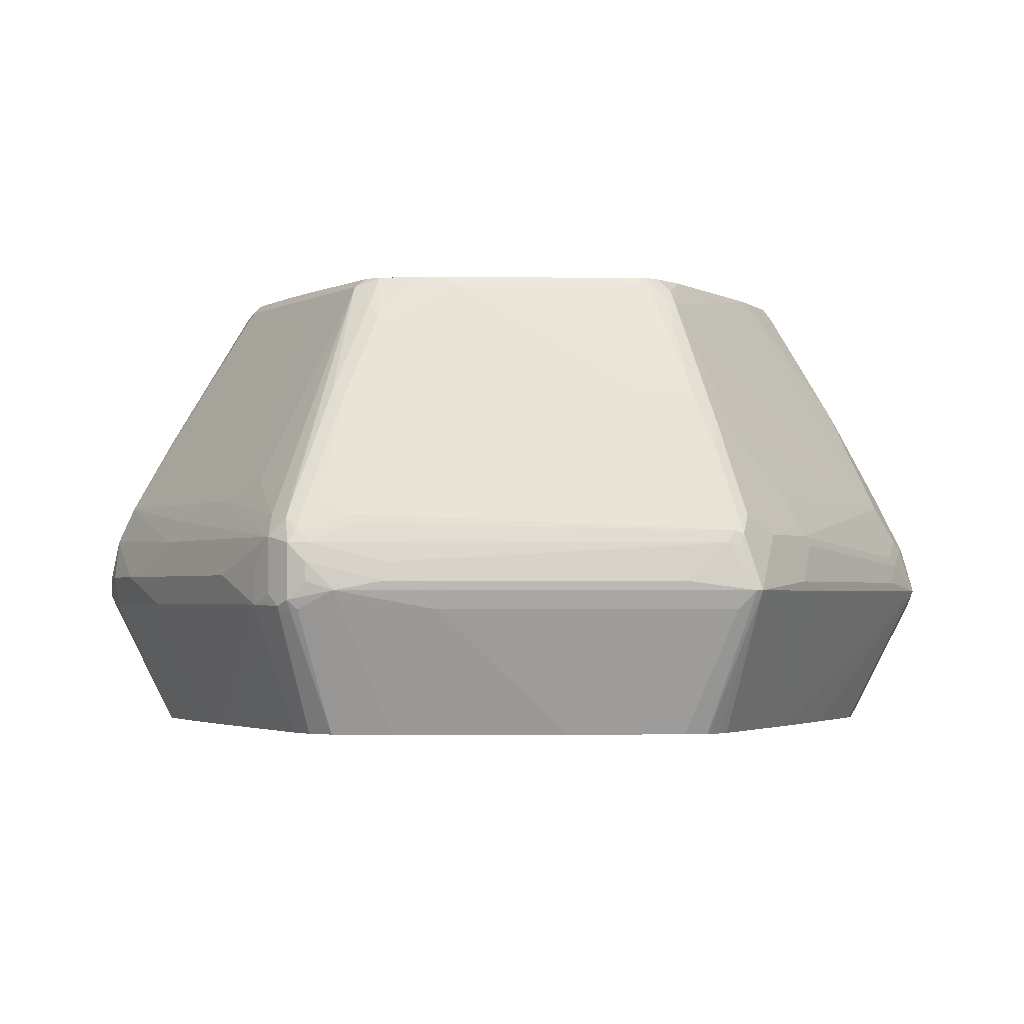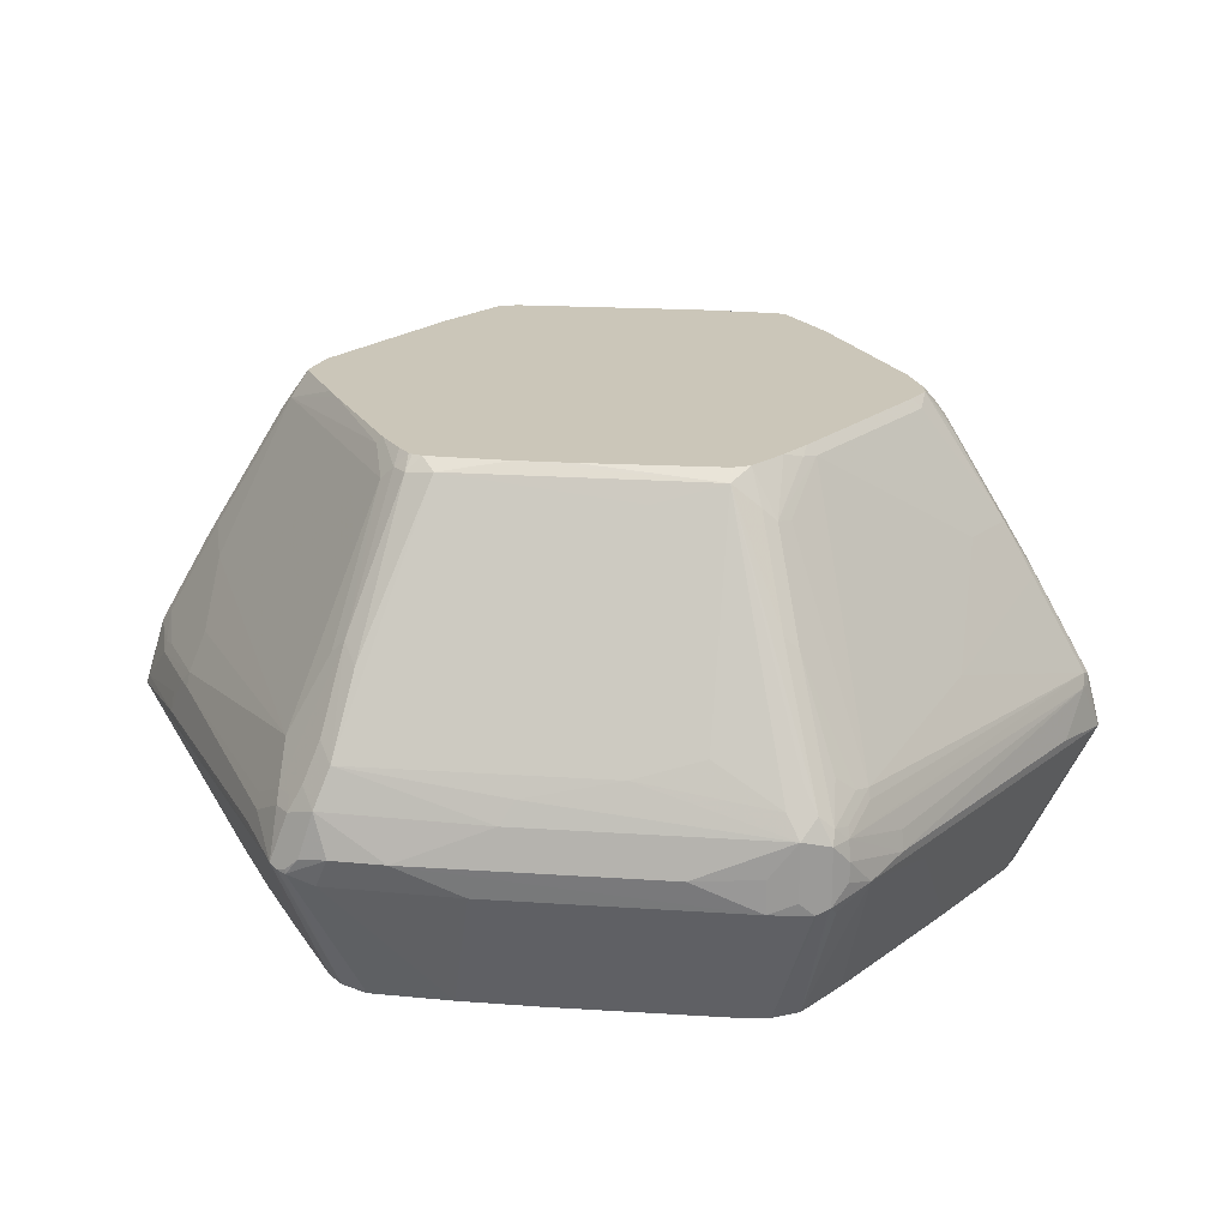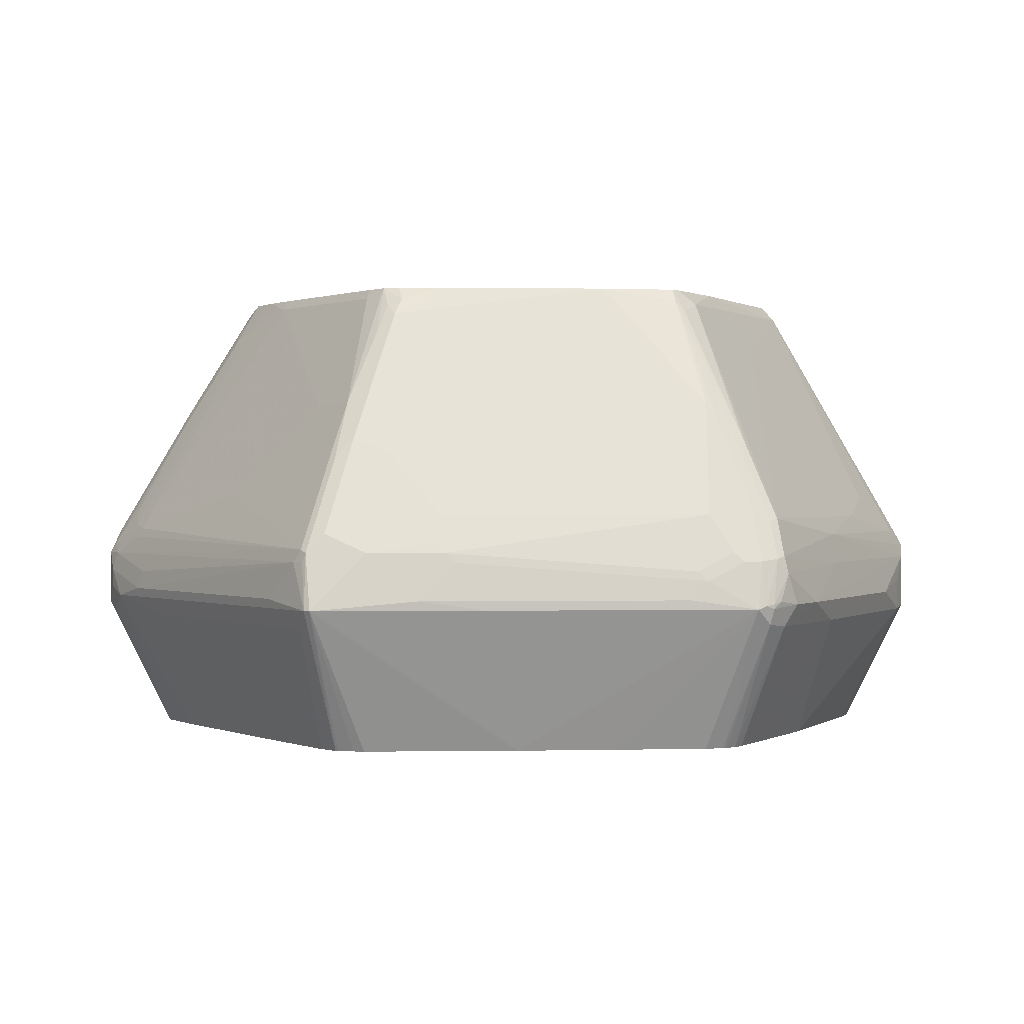
<metadata>
{"format":"obj","ext":"obj","renderer":"f3d","projection":"perspective","resolution":1024,"background":"white","views":[{"elev":-2.2,"azim":-163.1,"up":"+Y"},{"elev":20.9,"azim":145.0,"up":"+Y"},{"elev":0.6,"azim":-106.5,"up":"+Y"}]}
</metadata>
<code>
v -0.4497 0.1231 0.123
v -0.3611 -0.0225 0.003559
v -0.3787 -0.0225 0.09466
v -0.3787 -0.0225 0.1136
v -0.4418 0.1073 0.1388
v -0.445 0.1231 0.142
v -0.4481 0.1263 0.1325
v -0.4354 0.1705 0.1325
v -0.4354 0.1705 0.1136
v -0.4354 0.1515 0.07571
v -0.4354 0.1326 0.05676
v -0.3787 0.1326 -0.2083
v -0.3928 0.1231 -0.142
v -0.3408 -0.0225 -0.09466
v -0.3776 -0.0225 0.1176
v -0.373 -0.0225 0.1289
v -0.426 0.1042 0.1609
v -0.445 0.1278 0.142
v -0.4229 0.1263 0.1767
v -0.4402 0.1302 0.1514
v -0.4307 0.1728 0.1514
v -0.4292 0.1831 0.1325
v -0.4292 0.1831 0.1136
v -0.4307 0.1799 0.1041
v -0.4307 0.161 0.06619
v -0.3787 0.1705 -0.1704
v -0.3597 0.1326 -0.284
v -0.355 0.1231 -0.3124
v -0.3043 -0.0225 -0.2461
v -0.3661 -0.0225 0.1388
v -0.385 0.1263 0.2146
v -0.3471 -0.0225 0.1577
v -0.2903 -0.0225 0.2146
v -0.3313 0.1042 0.2556
v -0.4292 0.1578 0.1641
v -0.426 0.1752 0.1609
v -0.4118 0.2107 0.1514
v -0.4039 0.2335 0.1325
v -0.3661 0.3093 0.1136
v -0.4039 0.2335 0.09466
v -0.4165 0.2083 0.09466
v -0.4118 0.2177 0.08514
v -0.3739 0.1799 -0.1798
v -0.355 0.1799 -0.2556
v -0.3597 0.1705 -0.2461
v -0.355 0.161 -0.2746
v -0.3361 0.1799 -0.3124
v -0.3502 0.1231 -0.3171
v -0.2897 -0.0225 -0.2725
v -0.2913 -0.0225 -0.2702
v -0.2992 -0.0225 -0.2563
v -0.142 0.1042 0.426
v -0.1956 0.1263 0.385
v -0.1199 0.1641 0.4418
v -0.3092 0.1641 0.2713
v -0.2524 -0.0225 0.2524
v -0.4071 0.213 0.1609
v -0.2934 0.1941 0.2746
v -0.3739 0.2864 0.1325
v -0.2903 0.4418 0.09466
v -0.355 0.3313 0.1041
v -0.3171 0.3881 0.06619
v -0.272 0.4548 0.01851
v -0.2414 0.426 -0.1988
v -0.3171 0.2746 -0.2177
v -0.355 0.2177 -0.1798
v -0.3669 0.1894 -0.1893
v -0.3361 0.1988 -0.2934
v -0.3281 0.1831 -0.3156
v -0.3345 0.1705 -0.3156
v -0.2982 0.2746 -0.2746
v -0.3313 0.1042 -0.3171
v -0.3219 0.1705 -0.3219
v -0.284 0.1326 -0.3408
v -0.1799 0.1231 -0.3739
v -0.2793 -0.0225 -0.2779
v -0.1199 -0.0225 0.366
v -0.11 -0.0225 0.373
v -0.09385 -0.0225 0.3843
v -0.1199 0.1073 0.4418
v -0.142 0.1373 0.426
v -0.09464 0.1705 0.4544
v -0.1072 0.1768 0.4481
v -0.1988 0.4023 0.2177
v -0.2745 0.4402 0.123
v -0.3692 0.2888 0.142
v -0.2177 0.213 0.3313
v -0.123 0.1941 0.426
v -0.2982 0.426 0.08514
v -0.2934 0.4307 0.1041
v -0.2808 0.4548 0.09466
v -0.2743 0.4548 0.03781
v -0.2793 0.445 0.02838
v -0.2341 0.4548 -0.1518
v -0.2335 0.4418 -0.1893
v -0.2295 0.4355 -0.2035
v -0.2414 0.4071 -0.2177
v -0.2982 0.2935 -0.2556
v -0.31 0.284 -0.2272
v -0.2698 0.3313 -0.2556
v -0.2903 0.2777 -0.2777
v -0.1373 0.2367 -0.3503
v 0.0331 0.1988 -0.426
v 0.03548 0.1894 -0.4307
v 0.07334 0.1705 -0.4496
v -0.2691 -0.0225 -0.2831
v -0.1609 0.1042 -0.3739
v -0.002289 0.1515 -0.4307
v 0 0.1326 -0.4355
v -0.06621 0.1231 -0.4118
v -0.08417 -0.0225 0.3878
v -0.09464 0.1136 0.4544
v -0.07571 0.1515 0.4544
v -0.06621 0.161 0.4496
v -0.08514 0.1799 0.4496
v -0.09464 0.1957 0.4418
v -0.1041 0.1847 0.4449
v -0.08514 0.4402 0.2934
v -0.142 0.4213 0.2556
v -0.2454 0.4548 0.1333
v -0.2643 0.4548 0.1143
v -0.2745 0.4548 0.1041
v -0.2797 0.4548 0.09644
v -0.284 0.4355 0.1136
v -0.2177 0.4548 0.1609
v -0.1609 0.2319 0.3692
v -0.123 0.2509 0.3882
v -0.2271 0.4548 -0.1706
v -0.22 0.4548 -0.1894
v -0.2198 0.4548 -0.1897
v -0.2107 0.4548 -0.2033
v -0.2104 0.4548 -0.2035
v -0.2102 0.4548 -0.2036
v -0.194 0.445 -0.2177
v -0.213 0.3313 -0.2746
v 0.05045 0.202 -0.4292
v 0.07096 0.1799 -0.4449
v -0.1183 0.3881 -0.2746
v -0.02359 0.445 -0.2746
v 0.0331 0.4071 -0.3124
v 0.0883 0.1831 -0.4481
v 0.09464 0.1705 -0.4544
v 0.07571 0.1515 -0.4544
v -0.1555 -0.0225 -0.321
v -0.04728 0.1042 -0.4118
v 0.04728 0.1231 -0.4496
v -0.07571 -0.0225 0.3899
v -0.0883 0.101 0.4481
v -0.04728 0.1231 0.4496
v -0.07571 0.1326 0.4544
v 0 0.1326 0.4355
v 0.00942 0.1421 0.4307
v 0.3313 0.1799 0.3171
v -0.04728 0.1988 0.4307
v -0.03786 0.2083 0.4237
v -0.07571 0.2272 0.4237
v -0.08514 0.2177 0.4307
v -0.06621 0.445 0.2982
v -0.07563 0.4548 0.2839
v -0.07642 0.4548 0.2833
v -0.187 0.4548 -0.2129
v -0.08047 0.445 -0.2556
v 0.06938 0.3156 -0.3723
v 0.07096 0.2177 -0.426
v 0.05045 0.4102 -0.3156
v -0.01655 0.4548 -0.2697
v -0.006251 0.4481 -0.2777
v -0.07334 0.4548 -0.2508
v 0.101 0.1957 -0.4418
v 0.08197 0.3282 -0.366
v 0.09464 0.1136 -0.4544
v 0.1199 0.1768 -0.4418
v 0.07571 0.1326 -0.4544
v 0.01294 -0.0225 -0.3739
v 0.03786 0.1136 -0.4425
v 0.08514 0.1042 -0.4496
v 0.07211 -0.0225 -0.3899
v -0.06031 -0.0225 0.3884
v 0.284 0.1326 0.3408
v 0.004666 0.1042 0.426
v 0.002289 0.1136 0.4307
v 0.05916 0.1136 0.4118
v 0.3502 0.1231 0.3171
v 0.06621 0.1421 0.4118
v 0.3219 0.1705 0.3219
v 0.355 0.1231 0.3124
v 0.3361 0.1894 0.3052
v 0.2934 0.2746 0.2793
v 0.1325 0.2461 0.3479
v 0.2082 0.3408 0.2722
v 0.01893 0.4548 0.272
v -0.03786 0.4165 0.3101
v -0.06621 0.3124 0.3739
v -0.04728 0.4071 0.3171
v -0.05643 0.4548 0.2909
v -0.05679 0.4548 0.2909
v -0.06621 0.4497 0.2934
v -0.1302 0.4548 -0.2318
v 0.0169 0.4548 -0.2794
v 0.03786 0.4548 -0.284
v 0.05908 0.4548 -0.2886
v 0.06304 0.4229 -0.3093
v 0.1041 0.2177 -0.426
v 0.08514 0.445 -0.2934
v 0.1072 0.1073 -0.4481
v 0.09464 0.101 -0.4481
v 0.1199 0.12 -0.4418
v 0.1956 0.1389 -0.385
v 0.142 0.1421 -0.426
v 0.123 0.1988 -0.426
v 0.2177 0.2177 -0.3313
v 0.2934 0.1988 -0.2746
v 0.3092 0.1768 -0.2713
v 0.385 0.1389 -0.2146
v 0.09913 -0.0225 -0.3832
v 0.1479 -0.0225 0.3232
v 0.1183 0.1042 0.3882
v 0.3432 0.1136 0.3171
v 0.2915 -0.0225 0.2707
v 0.355 0.1326 0.3052
v 0.2969 -0.0225 0.2604
v 0.3021 -0.0225 0.2501
v 0.3038 -0.0225 0.2456
v 0.3171 -0.0225 0.1953
v 0.3399 -0.0225 0.09866
v 0.3928 0.1231 0.142
v 0.3787 0.1326 0.2083
v 0.355 0.1515 0.2864
v 0.355 0.1705 0.2674
v 0.3502 0.1799 0.2697
v 0.3345 0.202 0.2903
v 0.2982 0.284 0.2674
v 0.2745 0.3313 0.2509
v 0.2367 0.4071 0.2224
v 0.2271 0.3976 0.2343
v 0.1893 0.4548 0.2152
v 0.07571 0.4548 0.2531
v 0.07554 0.4548 -0.2838
v 0.142 0.426 -0.2556
v 0.1609 0.2367 -0.3692
v 0.123 0.2556 -0.3882
v 0.07607 0.4548 -0.2836
v 0.1778 0.4548 -0.1968
v 0.2177 0.4548 -0.1609
v 0.2745 0.445 -0.123
v 0.1041 0.09944 -0.4449
v 0.142 0.1089 -0.426
v 0.4071 0.2177 -0.1609
v 0.426 0.1799 -0.1609
v 0.4229 0.1389 -0.1767
v 0.426 0.1089 -0.1609
v 0.3313 0.1089 -0.2556
v 0.1218 -0.0225 -0.368
v 0.2615 -0.0225 0.2853
v 0.2887 0.1042 0.3313
v 0.2651 -0.0225 0.284
v 0.2788 -0.0225 0.2775
v 0.2891 -0.0225 0.2724
v 0.3739 0.1515 0.2106
v 0.3408 -0.0225 0.09466
v 0.4497 0.1231 -0.123
v 0.3787 0.1705 0.1704
v 0.3739 0.1705 0.1916
v 0.4354 0.1326 -0.05676
v 0.3723 0.1831 0.1767
v 0.3534 0.1831 0.2524
v 0.3534 0.202 0.2146
v 0.3155 0.2777 0.2146
v 0.2966 0.2966 0.2524
v 0.2398 0.4292 0.1956
v 0.2414 0.4165 0.2106
v 0.2223 0.4548 0.1917
v 0.2177 0.445 0.2035
v 0.1896 0.4548 0.2151
v 0.2646 0.4548 -0.114
v 0.2745 0.4548 -0.1041
v 0.2903 0.4418 -0.101
v 0.3692 0.2935 -0.142
v 0.2524 -0.0225 -0.2524
v 0.3661 0.3093 -0.1198
v 0.4039 0.2335 -0.1388
v 0.4229 0.1957 -0.1388
v 0.4354 0.1705 -0.1325
v 0.4481 0.12 -0.1325
v 0.445 0.1231 -0.142
v 0.4386 0.1357 -0.1546
v 0.445 0.1184 -0.142
v 0.368 -0.0225 -0.1407
v 0.3112 -0.0225 -0.1976
v 0.3597 -0.0225 0.003559
v 0.3787 -0.0225 -0.0911
v 0.3787 -0.0225 -0.1136
v 0.4354 0.1705 -0.1136
v 0.4354 0.1515 -0.07571
v 0.4292 0.1641 -0.06939
v 0.4292 0.1831 -0.1073
v 0.3534 0.2209 0.1767
v 0.4165 0.2083 -0.09466
v 0.3913 0.202 0.04413
v 0.4102 0.2209 -0.08834
v 0.2966 0.4292 -0.06939
v 0.2461 0.4548 0.09431
v 0.2414 0.4548 0.1156
v 0.2226 0.4548 0.1913
v 0.2777 0.4481 -0.03149
v 0.2791 0.4548 -0.09502
v 0.2801 0.4548 -0.09075
v 0.2903 0.4418 -0.08203
v 0.4292 0.1831 -0.1262
v 0.3723 0.2966 -0.1073
v 0.4418 0.1073 -0.1325
v 0.2743 0.4548 -0.03817
v 0.2792 0.4548 -0.07349
f 171 206 177
f 171 207 205
f 163 202 170
f 165 167 199
f 165 199 200
f 165 200 201
f 165 201 202
f 166 199 167
f 169 203 210
f 169 210 172
f 163 165 202
f 169 204 203
f 170 202 204
f 171 205 206
f 171 177 176
f 169 170 204
f 158 196 197
f 158 193 194
f 153 186 187
f 153 187 188
f 172 208 209
f 153 183 186
f 153 188 189
f 153 189 155
f 153 155 154
f 159 197 196
f 155 189 190
f 155 191 192
f 156 193 157
f 156 192 193
f 157 193 158
f 158 194 195
f 158 195 196
f 158 197 159
f 155 190 191
f 155 192 156
f 186 219 221
f 172 247 207
f 186 225 226
f 186 226 227
f 186 227 220
f 187 220 228
f 187 228 229
f 187 229 230
f 187 230 231
f 186 224 225
f 187 231 232
f 188 190 189
f 188 232 233
f 188 233 234
f 188 234 235
f 153 185 183
f 188 235 190
f 190 235 236
f 187 232 188
f 172 209 247
f 186 223 224
f 186 221 222
f 172 210 211
f 172 211 212
f 172 212 213
f 172 213 214
f 172 214 208
f 177 206 215
f 178 216 180
f 186 222 223
f 179 183 185
f 180 216 217
f 180 217 182
f 182 217 218
f 182 218 183
f 183 218 219
f 183 219 186
f 186 220 187
f 180 182 181
f 152 185 153
f 136 164 141
f 151 185 184
f 114 153 115
f 115 154 155
f 115 155 156
f 115 156 157
f 115 153 154
f 116 157 158
f 116 158 117
f 117 158 118
f 118 126 127
f 118 158 159
f 118 159 160
f 118 160 125
f 118 119 126
f 133 161 134
f 134 161 198
f 114 152 153
f 114 151 152
f 113 151 114
f 113 149 151
f 103 140 136
f 190 236 237
f 105 137 141
f 105 141 142
f 105 142 143
f 105 143 109
f 105 109 108
f 134 198 162
f 107 145 144
f 109 146 110
f 110 146 145
f 111 147 112
f 112 148 149
f 112 149 150
f 112 147 148
f 113 150 149
f 109 143 146
f 152 184 185
f 136 163 164
f 136 165 163
f 146 173 171
f 146 171 176
f 146 176 177
f 146 177 174
f 146 174 175
f 147 178 148
f 148 178 149
f 149 179 151
f 149 178 180
f 149 180 181
f 149 181 182
f 149 182 183
f 149 183 179
f 151 184 152
f 151 179 185
f 145 175 174
f 145 146 175
f 144 145 174
f 143 173 146
f 138 162 139
f 139 166 167
f 139 167 165
f 139 165 140
f 139 162 198
f 139 198 168
f 139 168 166
f 136 140 165
f 141 169 142
f 141 163 170
f 141 170 169
f 142 171 173
f 142 173 143
f 142 169 172
f 142 172 207
f 142 207 171
f 141 164 163
f 190 237 191
f 249 282 283
f 192 195 194
f 261 294 264
f 262 265 263
f 262 264 294
f 262 294 295
f 262 295 296
f 262 296 298
f 262 298 265
f 265 297 268
f 265 268 267
f 265 298 299
f 265 299 297
f 268 270 269
f 268 297 300
f 268 300 301
f 268 301 270
f 261 293 294
f 261 283 293
f 261 292 284
f 261 291 292
f 248 280 281
f 248 281 282
f 248 282 249
f 249 283 261
f 249 261 284
f 249 284 285
f 249 285 286
f 270 302 303
f 249 286 250
f 250 287 251
f 251 287 288
f 251 288 289
f 251 289 252
f 252 289 279
f 260 290 261
f 261 290 291
f 250 286 287
f 248 278 280
f 270 303 304
f 270 301 305
f 284 287 285
f 285 287 286
f 287 311 292
f 287 292 288
f 293 296 295
f 293 295 294
f 297 299 300
f 298 300 299
f 300 310 301
f 301 308 305
f 302 305 312
f 305 308 312
f 307 313 308
f 308 313 312
f 103 139 140
f 284 311 287
f 284 292 311
f 283 296 293
f 283 309 296
f 270 305 302
f 271 304 272
f 272 274 273
f 276 306 277
f 277 306 307
f 277 307 308
f 277 308 280
f 270 304 271
f 277 280 278
f 280 282 281
f 280 308 301
f 280 301 310
f 280 310 300
f 280 300 298
f 280 298 296
f 280 296 309
f 280 309 282
f 191 195 192
f 247 279 253
f 245 278 248
f 210 240 211
f 211 240 239
f 211 239 248
f 211 248 212
f 212 248 213
f 213 248 249
f 213 249 214
f 214 249 250
f 214 250 251
f 214 251 252
f 214 252 247
f 215 247 253
f 216 254 255
f 216 255 217
f 217 255 218
f 210 241 240
f 208 247 209
f 208 214 247
f 206 246 215
f 192 194 193
f 201 238 204
f 201 204 202
f 203 204 210
f 204 239 240
f 204 240 241
f 204 241 210
f 218 255 254
f 204 238 242
f 204 243 244
f 204 244 245
f 204 245 239
f 205 246 206
f 205 207 247
f 205 247 215
f 205 215 246
f 204 242 243
f 247 252 279
f 218 254 256
f 218 257 258
f 231 269 232
f 232 269 270
f 232 270 271
f 232 271 233
f 233 271 234
f 234 271 272
f 234 272 273
f 234 273 274
f 234 274 235
f 235 274 236
f 239 245 248
f 244 275 245
f 245 275 276
f 245 276 277
f 245 277 278
f 231 268 269
f 231 267 268
f 231 265 267
f 231 266 265
f 218 258 219
f 220 227 259
f 220 259 228
f 225 260 226
f 226 260 261
f 226 261 227
f 227 262 263
f 218 256 257
f 227 263 259
f 227 264 262
f 228 259 263
f 228 263 229
f 229 263 265
f 229 265 266
f 229 266 230
f 230 266 231
f 227 261 264
f 103 138 139
f 282 309 283
f 103 137 105
f 23 40 41
f 23 41 42
f 23 42 24
f 24 42 25
f 25 42 43
f 25 43 26
f 26 43 44
f 26 44 45
f 27 46 28
f 27 45 46
f 28 46 47
f 28 47 48
f 28 48 49
f 28 49 50
f 28 50 51
f 23 39 40
f 22 37 38
f 22 39 23
f 22 38 39
f 12 28 13
f 13 28 14
f 14 28 29
f 16 30 17
f 17 31 19
f 17 30 32
f 17 32 33
f 28 51 29
f 17 33 34
f 18 20 35
f 18 35 21
f 19 31 35
f 19 35 20
f 21 35 36
f 21 36 37
f 21 37 22
f 17 34 31
f 12 27 28
f 31 34 52
f 31 53 54
f 42 65 66
f 42 66 43
f 43 66 67
f 43 67 44
f 44 67 68
f 44 68 47
f 44 47 46
f 44 46 45
f 47 69 70
f 47 70 48
f 47 68 98
f 47 98 71
f 47 71 69
f 48 72 49
f 48 70 73
f 42 64 65
f 42 63 64
f 42 62 63
f 42 61 62
f 31 54 55
f 31 55 35
f 33 56 34
f 34 56 52
f 35 55 36
f 36 57 37
f 36 55 58
f 31 52 53
f 36 58 57
f 37 59 39
f 37 39 38
f 39 60 61
f 39 61 40
f 39 59 60
f 40 42 41
f 40 61 42
f 37 57 59
f 48 73 74
f 12 45 27
f 11 26 12
f 2 106 144
f 2 144 174
f 2 174 177
f 2 177 215
f 2 215 253
f 2 253 279
f 2 279 289
f 2 289 288
f 2 288 292
f 2 292 291
f 2 291 290
f 2 290 260
f 2 260 225
f 2 225 224
f 2 224 223
f 2 76 106
f 2 49 76
f 2 50 49
f 2 51 50
f 103 105 104
f 1 2 3
f 1 3 4
f 1 4 5
f 1 5 6
f 1 6 7
f 1 7 8
f 2 223 222
f 1 8 9
f 1 10 11
f 1 11 12
f 1 12 13
f 1 13 14
f 1 14 2
f 2 14 29
f 2 29 51
f 1 9 10
f 12 26 45
f 2 222 221
f 2 219 258
f 5 17 6
f 6 18 7
f 6 17 19
f 6 19 20
f 6 20 18
f 7 18 21
f 7 21 8
f 8 22 23
f 8 23 9
f 8 21 22
f 9 23 24
f 9 24 25
f 9 25 10
f 10 25 26
f 10 26 11
f 5 16 17
f 5 15 16
f 4 15 5
f 2 4 3
f 2 258 257
f 2 257 256
f 2 254 216
f 2 216 178
f 2 178 147
f 2 147 111
f 2 111 79
f 2 221 219
f 2 79 78
f 2 77 56
f 2 56 33
f 2 33 32
f 2 32 30
f 2 30 16
f 2 16 15
f 2 15 4
f 2 78 77
f 48 74 75
f 2 256 254
f 48 107 72
f 73 108 109
f 73 109 74
f 74 109 110
f 74 110 75
f 75 110 145
f 75 145 107
f 79 111 112
f 79 112 80
f 82 112 150
f 82 150 113
f 82 113 114
f 82 114 115
f 82 115 157
f 82 157 116
f 82 116 83
f 73 105 108
f 72 144 106
f 72 107 144
f 72 106 76
f 64 71 98
f 64 98 99
f 64 99 65
f 65 99 98
f 65 98 67
f 65 67 66
f 67 98 68
f 83 116 117
f 69 73 70
f 69 100 101
f 69 101 102
f 69 102 103
f 69 103 104
f 69 104 105
f 69 105 73
f 71 97 100
f 69 71 100
f 64 97 71
f 83 117 118
f 84 87 126
f 96 131 97
f 97 131 100
f 100 131 132
f 100 132 133
f 100 133 134
f 100 134 162
f 100 162 138
f 100 138 135
f 100 135 101
f 101 135 102
f 102 135 138
f 102 138 103
f 103 136 141
f 48 75 107
f 103 141 137
f 95 128 129
f 95 131 96
f 95 130 131
f 95 129 130
f 84 126 119
f 84 119 85
f 85 120 121
f 85 121 122
f 85 122 123
f 85 123 124
f 85 124 86
f 83 118 88
f 85 119 118
f 85 125 120
f 86 124 90
f 87 88 126
f 88 127 126
f 90 124 123
f 90 123 91
f 94 128 95
f 85 118 125
f 64 96 97
f 88 118 127
f 64 94 95
f 58 88 87
f 59 86 60
f 60 89 61
f 60 86 90
f 60 90 91
f 60 91 92
f 60 92 63
f 58 83 88
f 60 63 93
f 61 89 62
f 62 93 63
f 62 89 93
f 63 92 91
f 63 91 123
f 63 123 122
f 63 122 121
f 60 93 89
f 63 121 120
f 57 87 84
f 57 86 59
f 52 77 78
f 49 72 76
f 64 95 96
f 52 78 79
f 52 79 80
f 52 80 54
f 52 54 81
f 57 58 87
f 52 81 53
f 53 81 54
f 54 80 112
f 54 112 82
f 54 82 83
f 54 83 58
f 57 84 85
f 57 85 86
f 52 56 77
f 63 120 125
f 54 58 55
f 63 160 159
f 63 243 242
f 63 242 238
f 63 238 201
f 63 201 200
f 63 200 199
f 63 199 166
f 63 166 168
f 63 198 161
f 63 161 133
f 63 133 132
f 63 132 131
f 63 131 130
f 63 130 129
f 63 125 160
f 63 94 64
f 63 128 94
f 63 129 128
f 63 244 243
f 63 275 244
f 63 168 198
f 63 236 274
f 63 276 275
f 63 191 237
f 63 237 236
f 63 274 272
f 63 272 304
f 63 304 303
f 63 303 302
f 63 159 196
f 63 312 313
f 63 313 307
f 63 196 195
f 63 195 191
f 63 307 306
f 63 306 276
f 63 302 312

</code>
